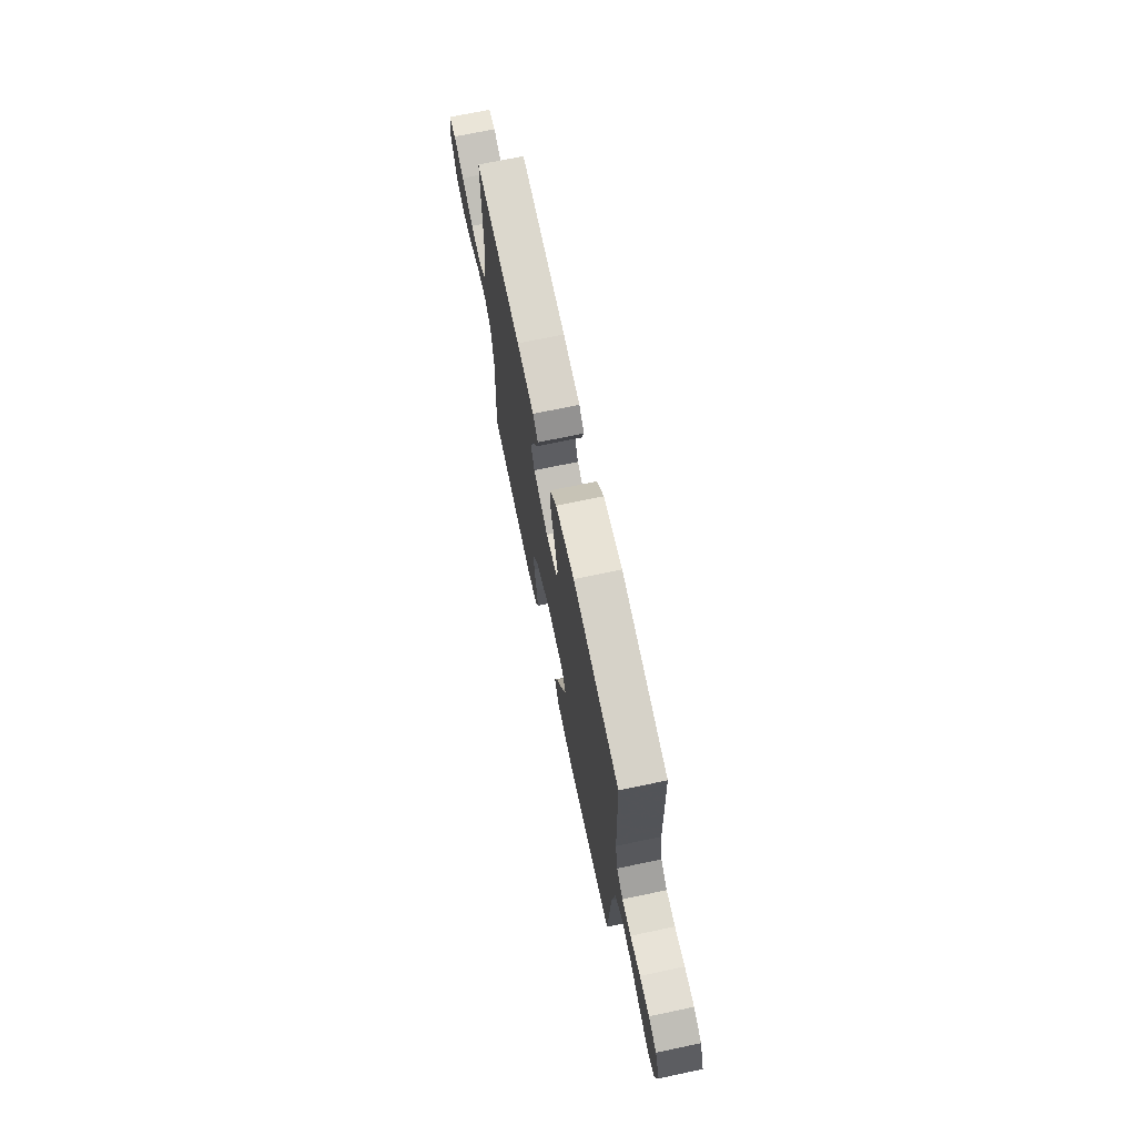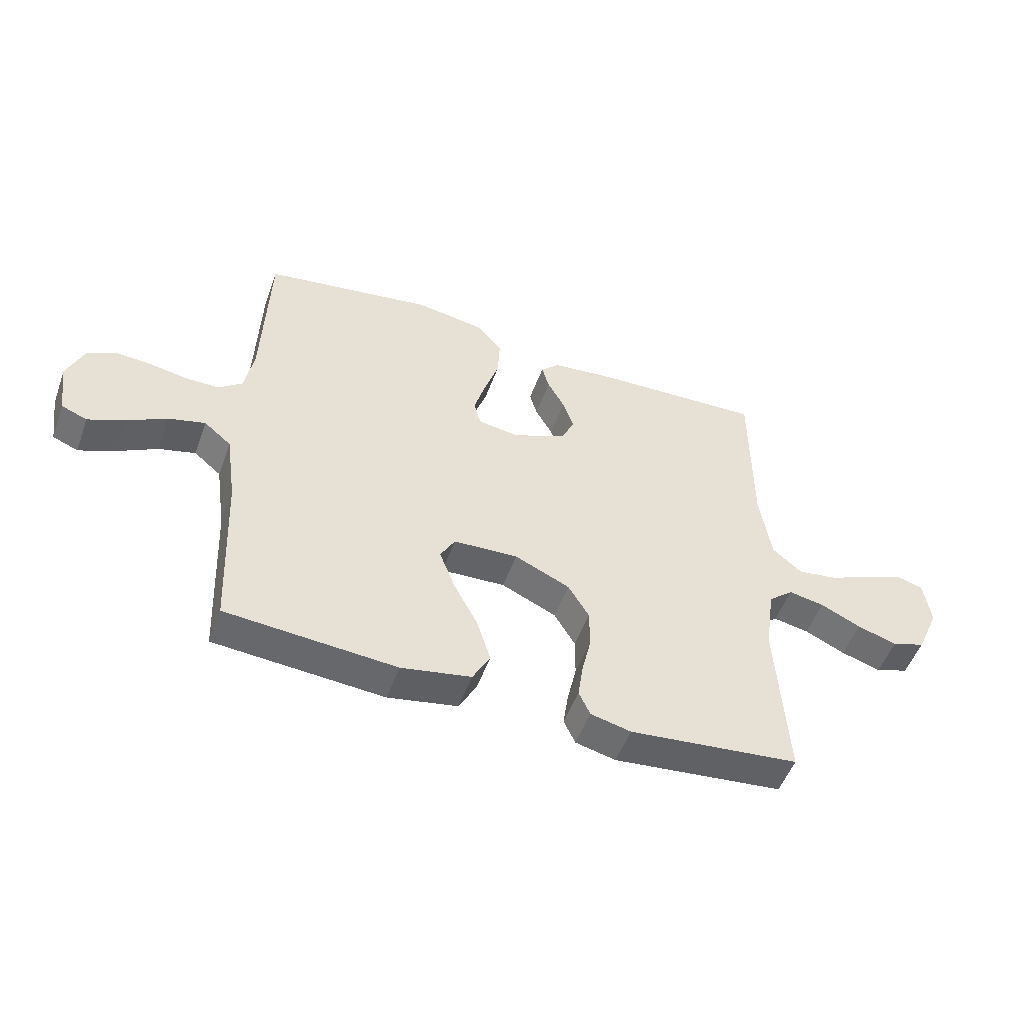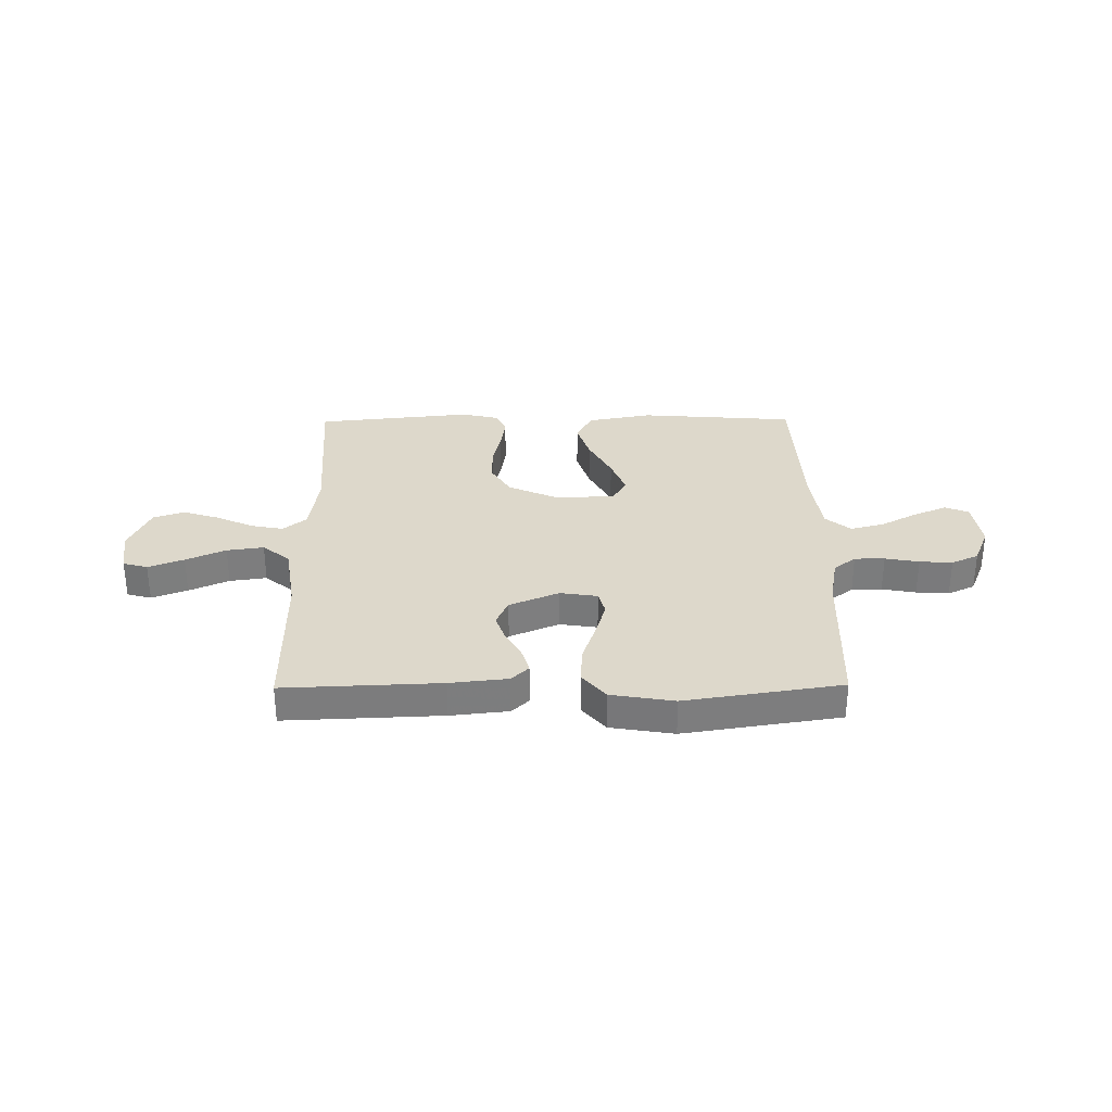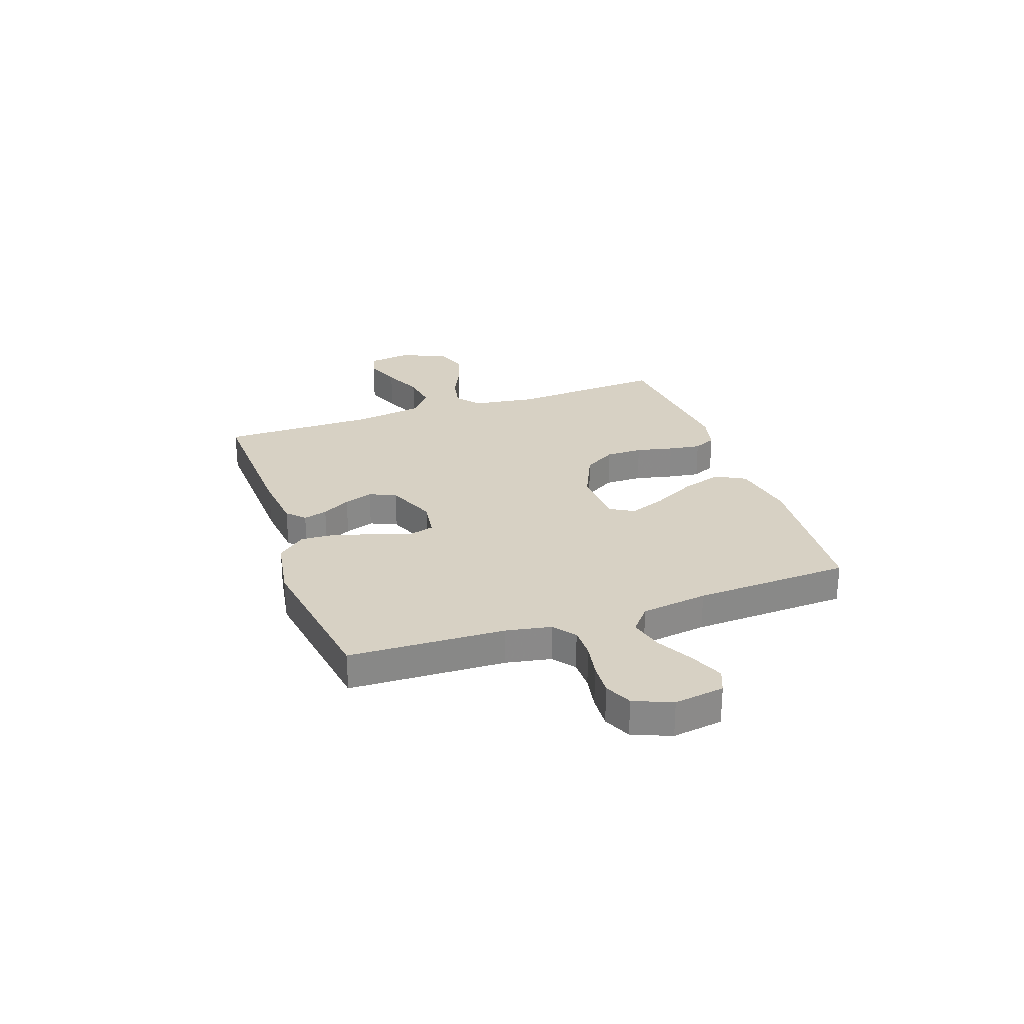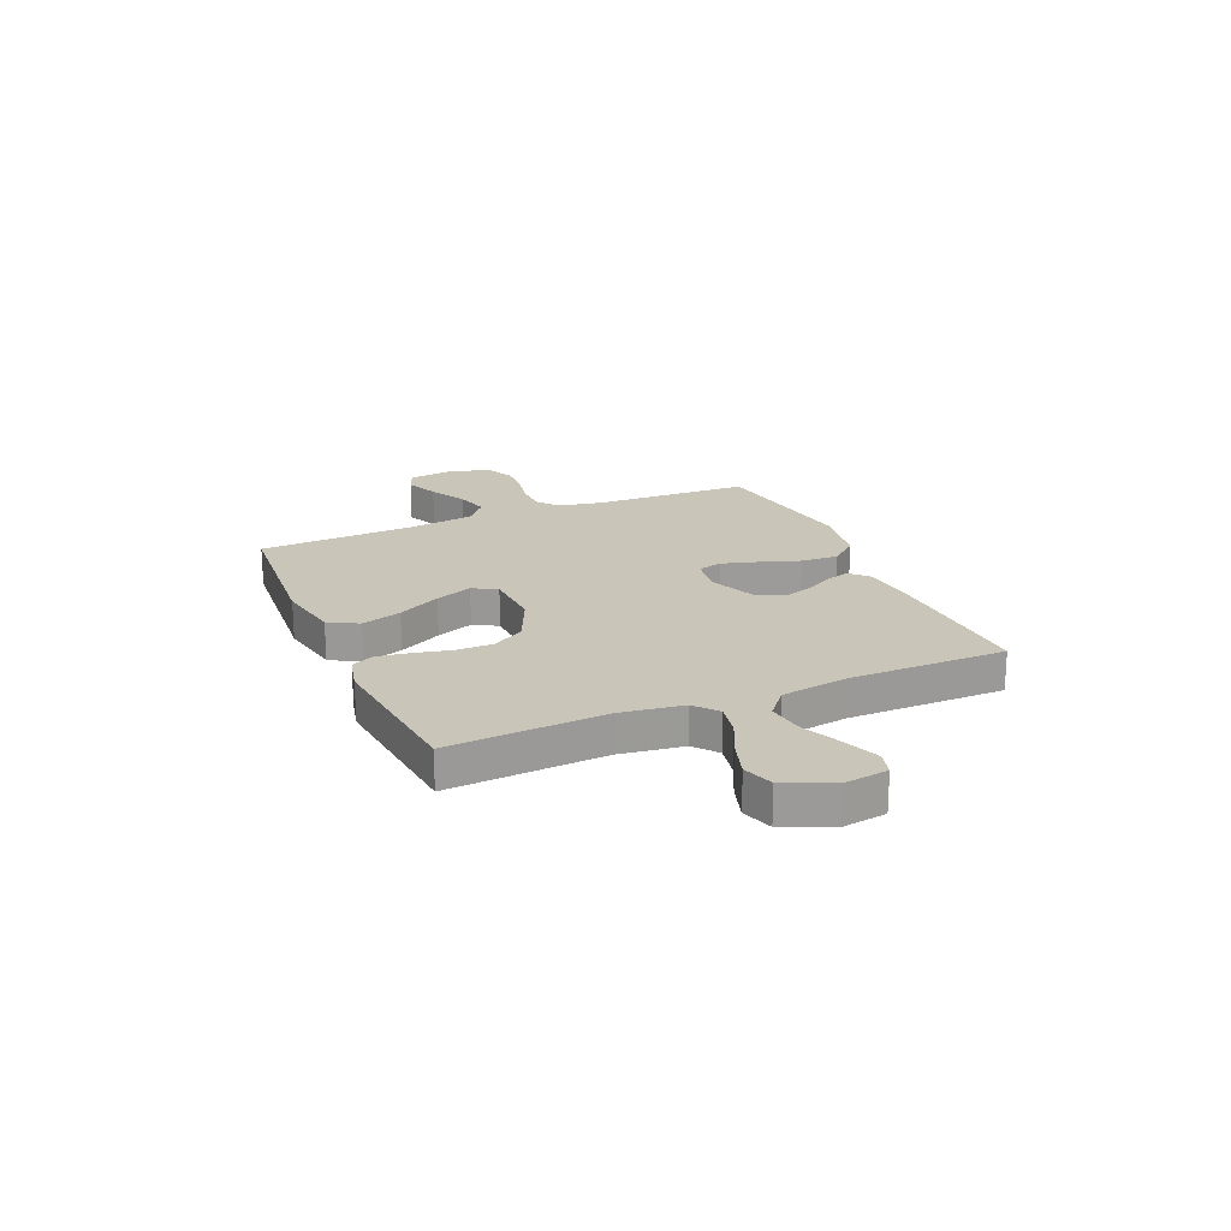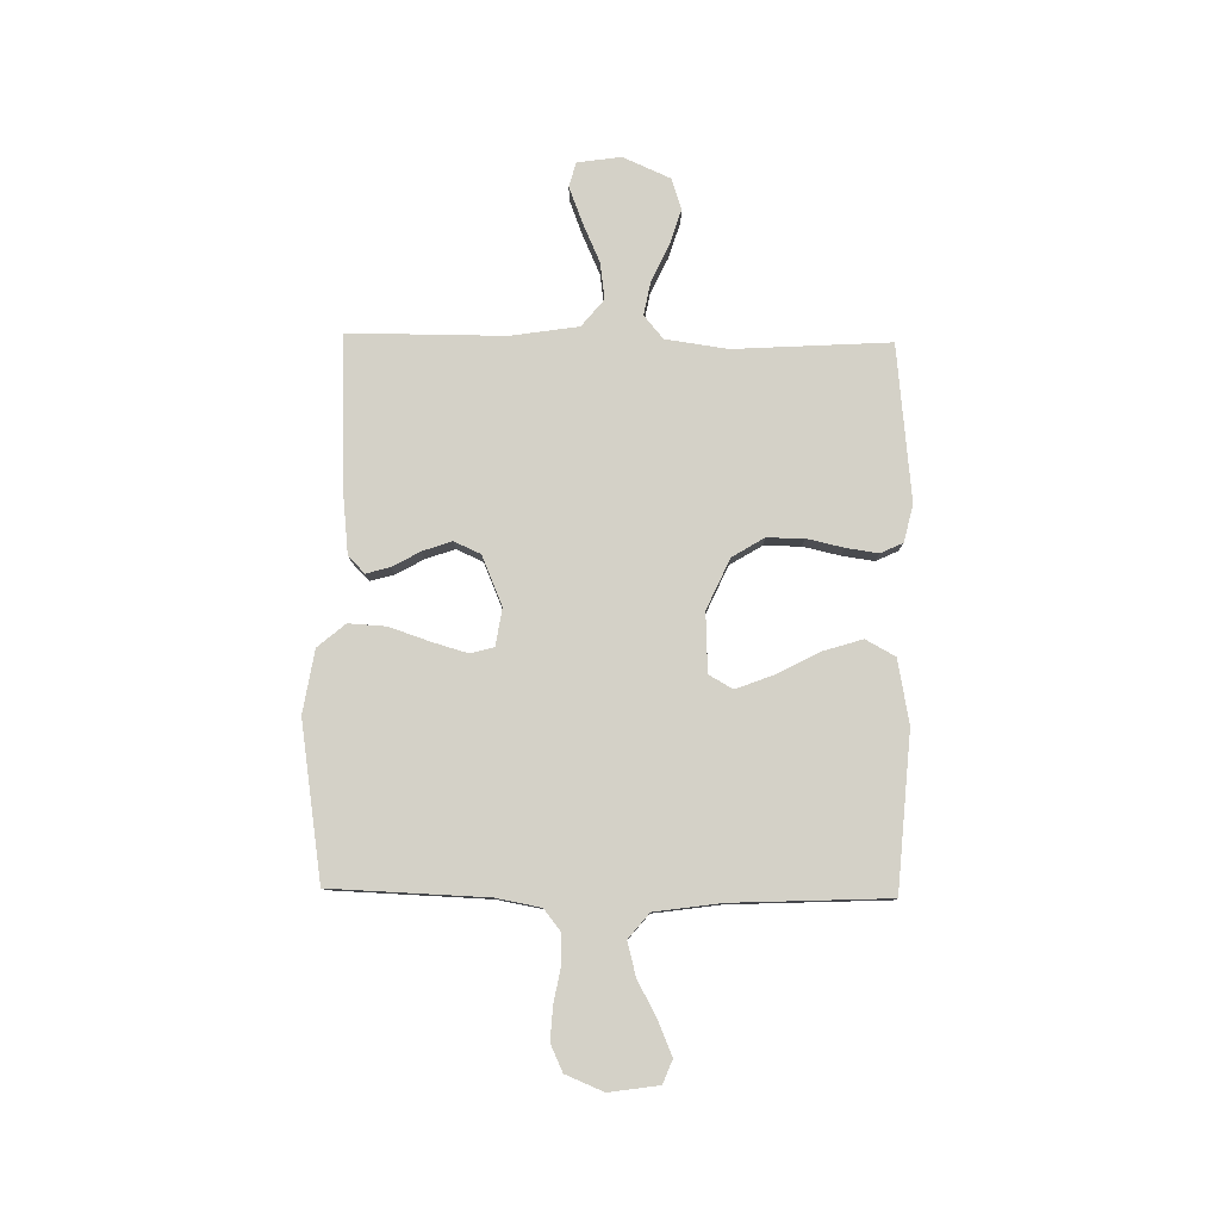
<metadata>
{"format":"obj","ext":"obj","renderer":"f3d","projection":"perspective","resolution":1024,"background":"white","views":[{"elev":70.5,"azim":78.1,"up":"+Z"},{"elev":-51.5,"azim":160.2,"up":"+Z"},{"elev":31.4,"azim":-0.6,"up":"+Y"},{"elev":27.1,"azim":70.8,"up":"+Y"},{"elev":20.6,"azim":-113.3,"up":"+Y"},{"elev":79.8,"azim":91.0,"up":"+Y"}]}
</metadata>
<code>
v -0.5 0.07 0.5
v -0.2 0.07 0.488
v -0.089 0.07 0.476
v -0.056 0.07 0.444
v -0.069 0.07 0.398
v -0.099 0.07 0.344
v -0.118 0.07 0.289
v -0.095 0.07 0.238
v 0 0.07 0.198
v 0.072 0.07 0.209
v 0.084 0.07 0.255
v 0.064 0.07 0.324
v 0.038 0.07 0.401
v 0.034 0.07 0.473
v 0.079 0.07 0.526
v 0.2 0.07 0.546
v 0.5 0.07 0.5
v 0.511 0.07 0.2
v 0.527 0.07 0.114
v 0.569 0.07 0.081
v 0.627 0.07 0.081
v 0.692 0.07 0.093
v 0.755 0.07 0.097
v 0.807 0.07 0.073
v 0.837 0.07 0
v 0.823 0.07 -0.096
v 0.778 0.07 -0.114
v 0.714 0.07 -0.087
v 0.644 0.07 -0.049
v 0.579 0.07 -0.032
v 0.531 0.07 -0.072
v 0.513 0.07 -0.2
v 0.5 0.07 -0.5
v 0.2 0.07 -0.523
v 0.077 0.07 -0.5
v 0.046 0.07 -0.443
v 0.07 0.07 -0.366
v 0.113 0.07 -0.284
v 0.14 0.07 -0.213
v 0.114 0.07 -0.167
v 0 0.07 -0.162
v -0.097 0.07 -0.206
v -0.134 0.07 -0.267
v -0.134 0.07 -0.338
v -0.118 0.07 -0.409
v -0.109 0.07 -0.471
v -0.129 0.07 -0.514
v -0.2 0.07 -0.531
v -0.5 0.07 -0.5
v -0.482 0.07 -0.2
v -0.499 0.07 -0.081
v -0.543 0.07 -0.044
v -0.606 0.07 -0.056
v -0.677 0.07 -0.089
v -0.747 0.07 -0.111
v -0.806 0.07 -0.091
v -0.846 0.07 0
v -0.834 0.07 0.084
v -0.787 0.07 0.097
v -0.719 0.07 0.071
v -0.643 0.07 0.037
v -0.572 0.07 0.027
v -0.52 0.07 0.07
v -0.5 0.07 0.2
v -0.5 0 0.5
v -0.2 0 0.488
v -0.089 0 0.476
v -0.056 0 0.444
v -0.069 0 0.398
v -0.099 0 0.344
v -0.118 0 0.289
v -0.095 0 0.238
v 0 0 0.198
v 0.072 0 0.209
v 0.084 0 0.255
v 0.064 0 0.324
v 0.038 0 0.401
v 0.034 0 0.473
v 0.079 0 0.526
v 0.2 0 0.546
v 0.5 0 0.5
v 0.511 0 0.2
v 0.527 0 0.114
v 0.569 0 0.081
v 0.627 0 0.081
v 0.692 0 0.093
v 0.755 0 0.097
v 0.807 0 0.073
v 0.837 0 0
v 0.823 0 -0.096
v 0.778 0 -0.114
v 0.714 0 -0.087
v 0.644 0 -0.049
v 0.579 0 -0.032
v 0.531 0 -0.072
v 0.513 0 -0.2
v 0.5 0 -0.5
v 0.2 0 -0.523
v 0.077 0 -0.5
v 0.046 0 -0.443
v 0.07 0 -0.366
v 0.113 0 -0.284
v 0.14 0 -0.213
v 0.114 0 -0.167
v 0 0 -0.162
v -0.097 0 -0.206
v -0.134 0 -0.267
v -0.134 0 -0.338
v -0.118 0 -0.409
v -0.109 0 -0.471
v -0.129 0 -0.514
v -0.2 0 -0.531
v -0.5 0 -0.5
v -0.482 0 -0.2
v -0.499 0 -0.081
v -0.543 0 -0.044
v -0.606 0 -0.056
v -0.677 0 -0.089
v -0.747 0 -0.111
v -0.806 0 -0.091
v -0.846 0 0
v -0.834 0 0.084
v -0.787 0 0.097
v -0.719 0 0.071
v -0.643 0 0.037
v -0.572 0 0.027
v -0.52 0 0.07
v -0.5 0 0.2
f 58 59 60 61
f 56 57 58 61
f 56 61 62
f 53 54 55 56
f 52 53 56 62
f 51 52 62 63
f 47 48 49 50
f 44 45 46 47
f 44 47 50 51
f 35 36 37 38
f 35 38 39
f 32 33 34 35
f 31 32 35 39
f 30 31 39 40
f 26 27 28 29
f 24 25 26 29
f 24 29 30
f 21 22 23 24
f 20 21 24 30
f 19 20 30 40
f 15 16 17 18
f 12 13 14 15
f 11 12 15 18
f 10 11 18 19
f 3 4 5 6
f 3 6 7
f 64 1 2 3
f 64 3 7
f 63 64 7 8
f 43 44 51 63
f 42 43 63 8
f 41 42 8 9
f 19 40 41
f 9 10 19 41
f 125 124 123 122
f 125 122 121 120
f 126 125 120
f 120 119 118 117
f 126 120 117 116
f 127 126 116 115
f 114 113 112 111
f 111 110 109 108
f 115 114 111 108
f 102 101 100 99
f 103 102 99
f 99 98 97 96
f 103 99 96 95
f 104 103 95 94
f 93 92 91 90
f 93 90 89 88
f 94 93 88
f 88 87 86 85
f 94 88 85 84
f 104 94 84 83
f 82 81 80 79
f 79 78 77 76
f 82 79 76 75
f 83 82 75 74
f 70 69 68 67
f 71 70 67
f 67 66 65 128
f 71 67 128
f 72 71 128 127
f 127 115 108 107
f 72 127 107 106
f 73 72 106 105
f 105 104 83
f 105 83 74 73
f 1 65 66 2
f 2 66 67 3
f 3 67 68 4
f 4 68 69 5
f 5 69 70 6
f 6 70 71 7
f 7 71 72 8
f 8 72 73 9
f 9 73 74 10
f 10 74 75 11
f 11 75 76 12
f 12 76 77 13
f 13 77 78 14
f 14 78 79 15
f 15 79 80 16
f 16 80 81 17
f 17 81 82 18
f 18 82 83 19
f 19 83 84 20
f 20 84 85 21
f 21 85 86 22
f 22 86 87 23
f 23 87 88 24
f 24 88 89 25
f 25 89 90 26
f 26 90 91 27
f 27 91 92 28
f 28 92 93 29
f 29 93 94 30
f 30 94 95 31
f 31 95 96 32
f 32 96 97 33
f 33 97 98 34
f 34 98 99 35
f 35 99 100 36
f 36 100 101 37
f 37 101 102 38
f 38 102 103 39
f 39 103 104 40
f 40 104 105 41
f 41 105 106 42
f 42 106 107 43
f 43 107 108 44
f 44 108 109 45
f 45 109 110 46
f 46 110 111 47
f 47 111 112 48
f 48 112 113 49
f 49 113 114 50
f 50 114 115 51
f 51 115 116 52
f 52 116 117 53
f 53 117 118 54
f 54 118 119 55
f 55 119 120 56
f 56 120 121 57
f 57 121 122 58
f 58 122 123 59
f 59 123 124 60
f 60 124 125 61
f 61 125 126 62
f 62 126 127 63
f 63 127 128 64
f 64 128 65 1

</code>
